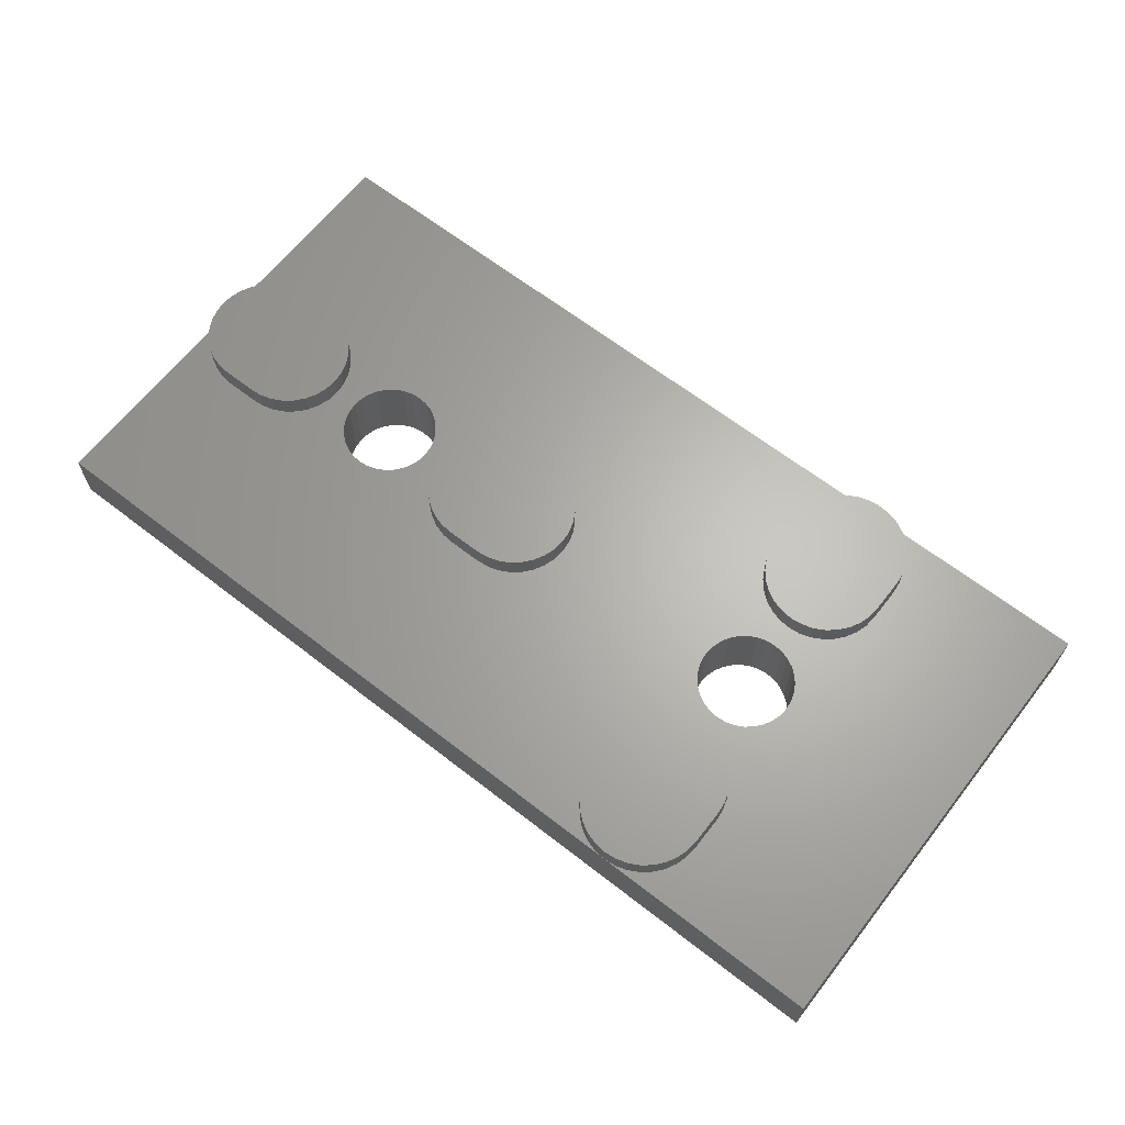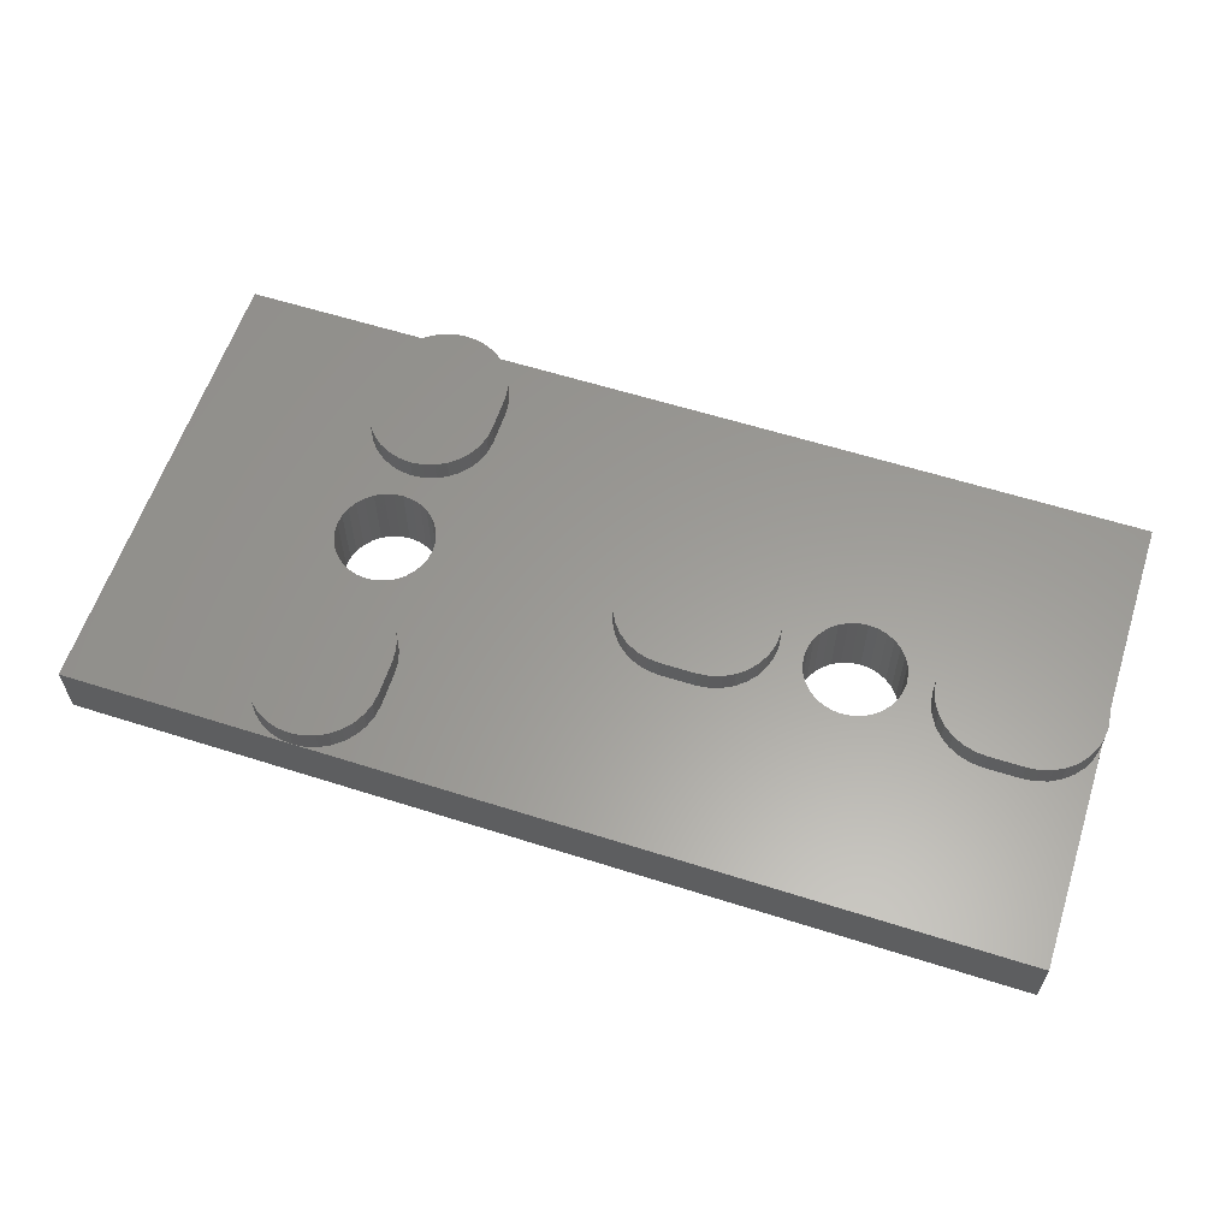
<metadata>
{"format":"stl","ext":"stl","renderer":"f3d","projection":"perspective","resolution":1024,"background":"white","views":[{"elev":64.9,"azim":-142.0,"up":"+Z"},{"elev":60.3,"azim":18.0,"up":"+Z"}]}
</metadata>
<code>
# stl→obj: 412 verts, 828 faces
v 14.22 0.07686 5
v 15 0 6.5
v 14.22 0.07686 6.5
v 15 0 5
v 18.92 3.22 6.5
v 19 4 5
v 19 4 6.5
v 18.92 3.22 5
v 17.22 0.6741 5
v 17.83 1.172 6.5
v 17.22 0.6741 6.5
v 17.83 1.172 5
v 12.17 1.172 5
v 11.67 1.778 6.5
v 11.67 1.778 5
v 12.17 1.172 6.5
v 11.3 2.469 5
v 11.08 3.22 6.5
v 11.08 3.22 5
v 11.3 2.469 6.5
v 58.93 1.071 0
v 48.15 15 0
v 58.93 28.93 0
v 48.09 14.39 0
v 47.91 13.79 0
v 47.62 13.25 0
v 47.23 12.77 0
v 46.75 12.38 0
v 46.21 12.09 0
v 45.61 11.91 0
v 45 11.85 0
v 44.39 11.91 0
v 43.79 12.09 0
v 16.21 12.09 0
v 41.91 14.39 0
v 18.15 15 0
v 41.85 15 0
v 18.09 14.39 0
v 42.09 13.79 0
v 17.91 13.79 0
v 42.38 13.25 0
v 17.62 13.25 0
v 42.77 12.77 0
v 17.23 12.77 0
v 43.25 12.38 0
v 16.75 12.38 0
v 1.071 1.071 0
v 15.61 11.91 0
v 15 11.85 0
v 11.91 14.39 0
v 11.85 15 0
v 12.09 13.79 0
v 12.38 13.25 0
v 12.77 12.77 0
v 13.25 12.38 0
v 13.79 12.09 0
v 14.39 11.91 0
v 48.09 15.61 0
v 47.91 16.21 0
v 47.62 16.75 0
v 47.23 17.23 0
v 46.75 17.62 0
v 46.21 17.91 0
v 45.61 18.09 0
v 45 18.15 0
v 44.39 18.09 0
v 43.79 17.91 0
v 16.21 17.91 0
v 43.25 17.62 0
v 41.91 15.61 0
v 18.09 15.61 0
v 42.09 16.21 0
v 17.91 16.21 0
v 42.38 16.75 0
v 17.62 16.75 0
v 42.77 17.23 0
v 17.23 17.23 0
v 16.75 17.62 0
v 1.071 28.93 0
v 15.61 18.09 0
v 15 18.15 0
v 14.39 18.09 0
v 11.91 15.61 0
v 12.09 16.21 0
v 13.79 17.91 0
v 13.25 17.62 0
v 12.77 17.23 0
v 12.38 16.75 0
v 12.78 0.6741 5
v 13.47 0.3045 6.5
v 12.78 0.6741 6.5
v 13.47 0.3045 5
v 11 6.25 6.5
v 19 6.25 6.5
v 18.92 7.03 6.5
v 18.7 7.781 6.5
v 11 4 6.5
v 18.33 8.472 6.5
v 17.83 9.078 6.5
v 18.7 2.469 6.5
v 17.22 9.576 6.5
v 18.33 1.778 6.5
v 16.53 9.946 6.5
v 15.78 10.17 6.5
v 15 10.25 6.5
v 16.53 0.3045 6.5
v 14.22 10.17 6.5
v 15.78 0.07686 6.5
v 13.47 9.946 6.5
v 12.78 9.576 6.5
v 12.17 9.078 6.5
v 11.67 8.472 6.5
v 11.3 7.781 6.5
v 11.08 7.03 6.5
v 11 4 5
v 18.33 1.778 5
v 18.7 2.469 5
v 16.53 0.3045 5
v 15.78 0.07686 5
v 15 10.25 5
v 14.22 10.17 5
v 11 6.25 5
v 11.08 7.03 5
v 11.67 8.472 5
v 12.17 9.078 5
v 13.47 9.946 5
v 12.78 9.576 5
v 11.3 7.781 5
v 15.78 10.17 5
v 18.33 8.472 5
v 18.7 7.781 5
v 18.92 7.03 5
v 19 6.25 5
v 17.83 9.078 5
v 17.22 9.576 5
v 16.53 9.946 5
v 13.47 29.7 5
v 12.78 29.33 6.5
v 13.47 29.7 6.5
v 12.78 29.33 5
v 12.17 28.83 6.5
v 12.17 28.83 5
v 11 26 5
v 11.08 26.78 6.5
v 11.08 26.78 5
v 11 26 6.5
v 11.3 27.53 6.5
v 11.3 27.53 5
v 15.78 29.92 5
v 15 30 6.5
v 15.78 29.92 6.5
v 15 30 5
v 18.92 26.78 6.5
v 18.7 27.53 5
v 18.7 27.53 6.5
v 18.92 26.78 5
v 11.67 28.22 5
v 11.67 28.22 6.5
v 14.22 29.92 6.5
v 14.22 29.92 5
v 18.33 28.22 6.5
v 17.83 28.83 5
v 17.83 28.83 6.5
v 18.33 28.22 5
v 19 26 6.5
v 19 23.75 6.5
v 11 23.75 6.5
v 18.92 22.97 6.5
v 18.7 22.22 6.5
v 17.22 29.33 6.5
v 18.33 21.53 6.5
v 16.53 29.7 6.5
v 17.83 20.92 6.5
v 17.22 20.42 6.5
v 16.53 20.05 6.5
v 15.78 19.83 6.5
v 15 19.75 6.5
v 14.22 19.83 6.5
v 13.47 20.05 6.5
v 12.78 20.42 6.5
v 12.17 20.92 6.5
v 11.67 21.53 6.5
v 11.3 22.22 6.5
v 11.08 22.97 6.5
v 17.22 29.33 5
v 16.53 29.7 5
v 19 26 5
v 11.08 22.97 5
v 11 23.75 5
v 12.17 20.92 5
v 12.78 20.42 5
v 11.67 21.53 5
v 11.3 22.22 5
v 13.47 20.05 5
v 14.22 19.83 5
v 15 19.75 5
v 15.78 19.83 5
v 17.22 20.42 5
v 17.83 20.92 5
v 16.53 20.05 5
v 19 23.75 5
v 18.92 22.97 5
v 18.7 22.22 5
v 18.33 21.53 5
v 30 15 5
v 30.08 15.78 6.5
v 30.08 15.78 5
v 30 15 6.5
v 33.22 11.08 5
v 34 11 6.5
v 33.22 11.08 6.5
v 34 11 5
v 31.17 12.17 5
v 30.67 12.78 6.5
v 30.67 12.78 5
v 31.17 12.17 6.5
v 31.78 18.33 5
v 31.17 17.83 6.5
v 31.78 18.33 6.5
v 31.17 17.83 5
v 33.22 18.92 5
v 32.47 18.7 6.5
v 33.22 18.92 6.5
v 32.47 18.7 5
v 30.3 16.53 5
v 30.67 17.22 6.5
v 30.67 17.22 5
v 30.3 16.53 6.5
v 40.17 15.78 6.5
v 40.17 14.22 6.5
v 40.25 15 6.5
v 39.95 16.53 6.5
v 39.95 13.47 6.5
v 39.58 17.22 6.5
v 39.58 12.78 6.5
v 39.08 17.83 6.5
v 39.08 12.17 6.5
v 38.47 18.33 6.5
v 38.47 11.67 6.5
v 37.78 18.7 6.5
v 37.78 11.3 6.5
v 37.03 18.92 6.5
v 37.03 11.08 6.5
v 36.25 19 6.5
v 36.25 11 6.5
v 34 19 6.5
v 32.47 11.3 6.5
v 31.78 11.67 6.5
v 30.3 13.47 6.5
v 30.08 14.22 6.5
v 34 19 5
v 31.78 11.67 5
v 32.47 11.3 5
v 30.3 13.47 5
v 30.08 14.22 5
v 40.17 15.78 5
v 40.25 15 5
v 37.03 18.92 5
v 36.25 19 5
v 39.08 17.83 5
v 38.47 18.33 5
v 39.58 17.22 5
v 39.95 16.53 5
v 37.78 18.7 5
v 40.17 14.22 5
v 37.78 11.3 5
v 38.47 11.67 5
v 36.25 11 5
v 37.03 11.08 5
v 39.08 12.17 5
v 39.95 13.47 5
v 39.58 12.78 5
v 59.7 16.53 6.5
v 59.33 17.22 5
v 59.33 17.22 6.5
v 59.7 16.53 5
v 58.83 17.83 5
v 58.83 17.83 6.5
v 56.78 18.92 5
v 56 19 6.5
v 56.78 18.92 6.5
v 56 19 5
v 57.53 18.7 5
v 57.53 18.7 6.5
v 59.92 14.22 6.5
v 60 15 5
v 60 15 6.5
v 59.92 14.22 5
v 56.78 11.08 5
v 57.53 11.3 6.5
v 56.78 11.08 6.5
v 57.53 11.3 5
v 58.22 18.33 6.5
v 58.22 18.33 5
v 59.92 15.78 5
v 59.92 15.78 6.5
v 58.22 11.67 5
v 58.83 12.17 6.5
v 58.22 11.67 6.5
v 58.83 12.17 5
v 59.7 13.47 6.5
v 59.33 12.78 6.5
v 56 11 6.5
v 53.75 19 6.5
v 53.75 11 6.5
v 52.97 18.92 6.5
v 52.97 11.08 6.5
v 52.22 18.7 6.5
v 52.22 11.3 6.5
v 51.53 18.33 6.5
v 51.53 11.67 6.5
v 50.92 17.83 6.5
v 50.92 12.17 6.5
v 50.42 17.22 6.5
v 50.42 12.78 6.5
v 50.05 16.53 6.5
v 50.05 13.47 6.5
v 49.83 15.78 6.5
v 49.83 14.22 6.5
v 49.75 15 6.5
v 59.7 13.47 5
v 59.33 12.78 5
v 56 11 5
v 53.75 19 5
v 52.97 18.92 5
v 50.42 17.22 5
v 50.92 17.83 5
v 52.22 18.7 5
v 51.53 18.33 5
v 49.83 15.78 5
v 50.05 16.53 5
v 49.75 15 5
v 49.83 14.22 5
v 50.92 12.17 5
v 50.42 12.78 5
v 50.05 13.47 5
v 52.97 11.08 5
v 53.75 11 5
v 51.53 11.67 5
v 52.22 11.3 5
v 0 30 1.071
v 0 0 1.071
v 0 30 5
v 0 0 5
v 17.91 16.21 5
v 18.09 14.39 5
v 18.15 15 5
v 18.09 15.61 5
v 17.91 13.79 5
v 17.62 16.75 5
v 17.23 17.23 5
v 16.75 17.62 5
v 16.21 17.91 5
v 15.61 18.09 5
v 15 18.15 5
v 14.39 18.09 5
v 13.79 17.91 5
v 13.25 17.62 5
v 12.77 17.23 5
v 12.38 16.75 5
v 12.09 16.21 5
v 11.91 15.61 5
v 60 30 5
v 45.61 18.09 5
v 46.21 17.91 5
v 48.09 15.61 5
v 47.91 16.21 5
v 47.62 16.75 5
v 46.75 17.62 5
v 48.15 15 5
v 47.23 17.23 5
v 45 18.15 5
v 44.39 18.09 5
v 43.79 17.91 5
v 41.91 15.61 5
v 41.85 15 5
v 42.09 16.21 5
v 42.38 16.75 5
v 42.77 17.23 5
v 43.25 17.62 5
v 60 0 5
v 46.21 12.09 5
v 46.75 12.38 5
v 47.23 12.77 5
v 48.09 14.39 5
v 47.91 13.79 5
v 47.62 13.25 5
v 45.61 11.91 5
v 45 11.85 5
v 44.39 11.91 5
v 43.79 12.09 5
v 43.25 12.38 5
v 41.91 14.39 5
v 42.09 13.79 5
v 42.38 13.25 5
v 42.77 12.77 5
v 17.62 13.25 5
v 17.23 12.77 5
v 16.75 12.38 5
v 16.21 12.09 5
v 15.61 11.91 5
v 15 11.85 5
v 14.39 11.91 5
v 13.79 12.09 5
v 13.25 12.38 5
v 12.77 12.77 5
v 12.38 13.25 5
v 12.09 13.79 5
v 11.91 14.39 5
v 11.85 15 5
v 60 30 1.071
v 60 0 1.071
f 1 2 3
f 2 1 4
f 5 6 7
f 6 5 8
f 9 10 11
f 10 9 12
f 13 14 15
f 14 13 16
f 17 18 19
f 18 17 20
f 21 22 23
f 21 24 22
f 21 25 24
f 21 26 25
f 21 27 26
f 21 28 27
f 21 29 28
f 21 30 29
f 21 31 30
f 21 32 31
f 21 33 32
f 34 33 21
f 35 36 37
f 38 35 39
f 40 39 41
f 42 41 43
f 44 43 45
f 33 34 45
f 35 38 36
f 39 40 38
f 41 42 40
f 43 44 42
f 45 46 44
f 45 34 46
f 47 34 21
f 34 47 48
f 48 47 49
f 50 47 51
f 52 47 50
f 53 47 52
f 54 47 53
f 55 47 54
f 56 47 55
f 57 47 56
f 49 47 57
f 58 23 22
f 59 23 58
f 60 23 59
f 61 23 60
f 62 23 61
f 63 23 62
f 64 23 63
f 65 23 64
f 66 23 65
f 67 23 66
f 68 67 69
f 36 70 37
f 71 70 36
f 70 71 72
f 73 72 71
f 72 73 74
f 75 74 73
f 74 75 76
f 77 76 75
f 76 77 69
f 78 69 77
f 68 69 78
f 67 68 23
f 79 68 80
f 79 80 81
f 79 81 82
f 79 51 47
f 51 79 83
f 83 79 84
f 68 79 23
f 85 79 82
f 86 79 85
f 87 79 86
f 88 79 87
f 84 79 88
f 89 90 91
f 90 89 92
f 13 91 16
f 91 13 89
f 92 3 90
f 3 92 1
f 93 94 95
f 94 93 7
f 93 95 96
f 97 7 93
f 93 96 98
f 7 97 5
f 93 98 99
f 5 97 100
f 93 99 101
f 100 97 102
f 93 101 103
f 102 97 10
f 93 103 104
f 10 97 11
f 93 104 105
f 11 97 106
f 93 105 107
f 106 97 108
f 93 107 109
f 108 97 2
f 93 109 110
f 2 97 3
f 93 110 111
f 3 97 90
f 93 111 112
f 90 97 91
f 93 112 113
f 91 97 16
f 93 113 114
f 16 97 14
f 14 97 20
f 20 97 18
f 15 20 17
f 20 15 14
f 19 97 115
f 97 19 18
f 10 116 102
f 116 10 12
f 100 8 5
f 8 100 117
f 118 11 106
f 11 118 9
f 4 108 2
f 108 4 119
f 102 117 100
f 117 102 116
f 119 106 108
f 106 119 118
f 120 107 105
f 107 120 121
f 122 114 123
f 114 122 93
f 124 111 125
f 111 124 112
f 126 110 109
f 110 126 127
f 121 109 107
f 109 121 126
f 127 111 110
f 111 127 125
f 123 113 128
f 113 123 114
f 128 112 124
f 112 128 113
f 129 105 104
f 105 129 120
f 96 130 98
f 130 96 131
f 94 132 95
f 132 94 133
f 98 134 99
f 134 98 130
f 135 103 101
f 103 135 136
f 95 131 96
f 131 95 132
f 134 101 99
f 101 134 135
f 136 104 103
f 104 136 129
f 7 133 94
f 133 7 6
f 115 93 122
f 93 115 97
f 137 138 139
f 138 137 140
f 140 141 138
f 141 140 142
f 143 144 145
f 144 143 146
f 145 147 148
f 147 145 144
f 149 150 151
f 150 149 152
f 153 154 155
f 154 153 156
f 157 141 142
f 141 157 158
f 148 158 157
f 158 148 147
f 152 159 150
f 159 152 160
f 161 162 163
f 162 161 164
f 160 139 159
f 139 160 137
f 146 165 153
f 165 146 166
f 146 153 155
f 167 166 146
f 146 155 161
f 166 167 168
f 146 161 163
f 168 167 169
f 146 163 170
f 169 167 171
f 146 170 172
f 171 167 173
f 146 172 151
f 173 167 174
f 146 151 150
f 174 167 175
f 146 150 159
f 175 167 176
f 146 159 139
f 176 167 177
f 146 139 138
f 177 167 178
f 146 138 141
f 178 167 179
f 146 141 158
f 179 167 180
f 146 158 147
f 180 167 181
f 146 147 144
f 181 167 182
f 182 167 183
f 183 167 184
f 185 172 170
f 172 185 186
f 155 164 161
f 164 155 154
f 186 151 172
f 151 186 149
f 165 156 153
f 156 165 187
f 162 170 163
f 170 162 185
f 188 167 189
f 167 188 184
f 190 180 181
f 180 190 191
f 192 183 193
f 183 192 182
f 194 178 179
f 178 194 195
f 191 179 180
f 179 191 194
f 195 177 178
f 177 195 196
f 190 182 192
f 182 190 181
f 193 184 188
f 184 193 183
f 196 176 177
f 176 196 197
f 198 173 174
f 173 198 199
f 197 175 176
f 175 197 200
f 168 201 166
f 201 168 202
f 171 203 169
f 203 171 204
f 173 204 171
f 204 173 199
f 200 174 175
f 174 200 198
f 169 202 168
f 202 169 203
f 166 187 165
f 187 166 201
f 189 146 143
f 146 189 167
f 205 206 207
f 206 205 208
f 209 210 211
f 210 209 212
f 213 214 215
f 214 213 216
f 217 218 219
f 218 217 220
f 221 222 223
f 222 221 224
f 225 226 227
f 226 225 228
f 227 218 220
f 218 227 226
f 207 228 225
f 228 207 206
f 229 230 231
f 232 230 229
f 232 233 230
f 234 233 232
f 234 235 233
f 236 235 234
f 236 237 235
f 238 237 236
f 238 239 237
f 240 239 238
f 240 241 239
f 242 241 240
f 242 243 241
f 244 243 242
f 244 245 243
f 246 245 244
f 246 210 245
f 223 210 246
f 223 211 210
f 222 211 223
f 222 247 211
f 219 247 222
f 219 248 247
f 218 248 219
f 218 216 248
f 226 216 218
f 226 214 216
f 228 214 226
f 228 249 214
f 206 249 228
f 206 250 249
f 250 206 208
f 224 219 222
f 219 224 217
f 251 223 246
f 223 251 221
f 213 248 216
f 248 213 252
f 253 211 247
f 211 253 209
f 215 249 254
f 249 215 214
f 255 208 205
f 208 255 250
f 252 247 248
f 247 252 253
f 254 250 255
f 250 254 249
f 231 256 229
f 256 231 257
f 258 244 242
f 244 258 259
f 260 238 236
f 238 260 261
f 232 262 234
f 262 232 263
f 229 263 232
f 263 229 256
f 234 260 236
f 260 234 262
f 264 242 240
f 242 264 258
f 261 240 238
f 240 261 264
f 230 257 231
f 257 230 265
f 266 239 241
f 239 266 267
f 268 243 245
f 243 268 269
f 267 237 239
f 237 267 270
f 235 271 233
f 271 235 272
f 269 241 243
f 241 269 266
f 237 272 235
f 272 237 270
f 233 265 230
f 265 233 271
f 212 245 210
f 245 212 268
f 259 246 244
f 246 259 251
f 273 274 275
f 274 273 276
f 275 277 278
f 277 275 274
f 279 280 281
f 280 279 282
f 283 281 284
f 281 283 279
f 285 286 287
f 286 285 288
f 289 290 291
f 290 289 292
f 277 293 278
f 293 277 294
f 294 284 293
f 284 294 283
f 287 295 296
f 295 287 286
f 297 298 299
f 298 297 300
f 296 276 273
f 276 296 295
f 296 285 287
f 273 285 296
f 273 301 285
f 275 301 273
f 275 302 301
f 278 302 275
f 278 298 302
f 293 298 278
f 293 299 298
f 284 299 293
f 284 290 299
f 281 290 284
f 281 291 290
f 280 291 281
f 280 303 291
f 304 303 280
f 304 305 303
f 306 305 304
f 306 307 305
f 308 307 306
f 308 309 307
f 310 309 308
f 310 311 309
f 312 311 310
f 312 313 311
f 314 313 312
f 314 315 313
f 316 315 314
f 316 317 315
f 318 317 316
f 318 319 317
f 319 318 320
f 302 321 301
f 321 302 322
f 292 299 290
f 299 292 297
f 301 288 285
f 288 301 321
f 323 291 303
f 291 323 289
f 298 322 302
f 322 298 300
f 324 306 304
f 306 324 325
f 326 312 327
f 312 326 314
f 328 310 308
f 310 328 329
f 330 316 331
f 316 330 318
f 331 314 326
f 314 331 316
f 332 318 330
f 318 332 320
f 329 312 310
f 312 329 327
f 325 308 306
f 308 325 328
f 333 320 332
f 320 333 319
f 334 315 335
f 315 334 313
f 336 319 333
f 319 336 317
f 337 305 307
f 305 337 338
f 339 309 311
f 309 339 340
f 334 311 313
f 311 334 339
f 335 317 336
f 317 335 315
f 340 307 309
f 307 340 337
f 338 303 305
f 303 338 323
f 282 304 280
f 304 282 324
f 341 342 343
f 343 342 344
f 345 225 204
f 205 132 133
f 225 345 207
f 346 205 347
f 348 207 345
f 205 131 132
f 349 205 346
f 205 348 347
f 207 348 205
f 350 204 199
f 204 350 345
f 199 351 350
f 198 351 199
f 198 352 351
f 200 352 198
f 200 353 352
f 197 353 200
f 197 354 353
f 196 354 197
f 196 355 354
f 196 356 355
f 195 356 196
f 195 357 356
f 194 357 195
f 194 358 357
f 191 358 194
f 191 359 358
f 190 359 191
f 359 190 360
f 192 360 190
f 360 192 361
f 193 361 192
f 361 193 362
f 363 295 286
f 363 276 295
f 363 274 276
f 363 277 274
f 363 294 277
f 363 283 294
f 363 279 283
f 363 282 279
f 363 324 282
f 363 325 324
f 363 328 325
f 364 328 363
f 365 328 364
f 328 365 329
f 366 332 330
f 367 330 331
f 368 331 326
f 329 369 327
f 332 366 370
f 330 367 366
f 331 368 367
f 326 371 368
f 327 371 326
f 371 327 369
f 369 329 365
f 363 372 364
f 363 373 372
f 264 373 363
f 373 264 374
f 375 257 376
f 256 375 377
f 263 377 378
f 262 378 379
f 375 256 257
f 260 379 380
f 261 374 264
f 377 263 256
f 378 262 263
f 379 260 262
f 380 261 260
f 374 261 380
f 363 258 264
f 363 259 258
f 164 259 363
f 259 164 251
f 154 251 164
f 203 227 202
f 220 202 227
f 202 220 201
f 217 201 220
f 201 217 187
f 224 187 217
f 251 154 221
f 224 156 187
f 221 156 224
f 156 221 154
f 363 162 164
f 363 185 162
f 363 186 185
f 363 149 186
f 149 363 152
f 288 381 286
f 321 381 288
f 322 381 321
f 300 381 322
f 297 381 300
f 292 381 297
f 289 381 292
f 323 381 289
f 338 381 323
f 337 381 338
f 340 381 337
f 382 340 339
f 383 339 334
f 384 334 335
f 385 332 370
f 332 385 333
f 386 333 385
f 333 386 336
f 387 336 386
f 336 387 335
f 384 335 387
f 334 384 383
f 339 383 382
f 340 382 388
f 340 388 381
f 389 381 388
f 390 381 389
f 266 390 391
f 267 391 392
f 257 393 376
f 265 393 257
f 393 265 394
f 271 394 265
f 394 271 395
f 272 395 271
f 395 272 396
f 270 396 272
f 396 270 392
f 267 392 270
f 391 267 266
f 390 266 381
f 269 381 266
f 268 381 269
f 116 268 212
f 117 212 209
f 8 209 253
f 227 203 225
f 204 225 203
f 205 133 255
f 255 133 254
f 254 133 215
f 215 133 213
f 133 252 213
f 6 252 133
f 252 6 253
f 8 253 6
f 209 8 117
f 212 117 116
f 268 116 381
f 12 381 116
f 9 381 12
f 118 381 9
f 119 381 118
f 381 119 4
f 130 205 349
f 205 130 131
f 397 130 349
f 130 397 134
f 398 134 397
f 398 135 134
f 399 135 398
f 399 136 135
f 400 136 399
f 400 129 136
f 401 129 400
f 120 401 402
f 401 120 129
f 403 120 402
f 403 121 120
f 404 121 403
f 404 126 121
f 405 126 404
f 405 127 126
f 406 127 405
f 125 406 407
f 406 125 127
f 124 407 408
f 128 408 409
f 344 409 410
f 407 124 125
f 343 362 193
f 362 343 410
f 408 128 124
f 343 193 188
f 344 410 343
f 343 188 189
f 409 344 128
f 343 189 143
f 128 344 123
f 123 344 122
f 145 343 143
f 148 343 145
f 157 343 148
f 142 343 157
f 140 343 142
f 137 343 140
f 160 343 137
f 343 160 152
f 122 344 115
f 115 344 19
f 1 344 4
f 92 344 1
f 89 344 92
f 13 344 89
f 15 344 13
f 17 344 15
f 19 344 17
f 286 411 363
f 412 286 381
f 286 412 411
f 342 4 344
f 4 412 381
f 412 4 342
f 411 152 363
f 341 152 411
f 152 341 343
f 36 348 71
f 348 36 347
f 82 355 356
f 355 82 81
f 48 402 401
f 402 48 49
f 44 397 42
f 397 44 398
f 78 351 352
f 351 78 77
f 360 87 359
f 87 360 88
f 86 357 358
f 357 86 85
f 73 350 75
f 350 73 345
f 71 345 73
f 345 71 348
f 75 351 77
f 351 75 350
f 80 353 354
f 353 80 68
f 81 354 355
f 354 81 80
f 68 352 353
f 352 68 78
f 362 84 361
f 84 362 83
f 361 88 360
f 88 361 84
f 410 83 362
f 83 410 51
f 87 358 359
f 358 87 86
f 85 356 357
f 356 85 82
f 38 347 36
f 347 38 346
f 34 401 400
f 401 34 48
f 409 51 410
f 51 409 50
f 42 349 40
f 349 42 397
f 56 405 404
f 405 56 55
f 406 53 407
f 53 406 54
f 44 399 398
f 399 44 46
f 46 400 399
f 400 46 34
f 40 346 38
f 346 40 349
f 49 403 402
f 403 49 57
f 57 404 403
f 404 57 56
f 55 406 405
f 406 55 54
f 407 52 408
f 52 407 53
f 408 50 409
f 50 408 52
f 22 366 58
f 366 22 370
f 66 372 373
f 372 66 65
f 62 371 369
f 371 62 61
f 378 76 379
f 76 378 74
f 69 374 380
f 374 69 67
f 59 368 60
f 368 59 367
f 58 367 59
f 367 58 366
f 60 371 61
f 371 60 368
f 64 365 364
f 365 64 63
f 65 364 372
f 364 65 64
f 63 369 365
f 369 63 62
f 375 72 377
f 72 375 70
f 377 74 378
f 74 377 72
f 376 70 375
f 70 376 37
f 76 380 379
f 380 76 69
f 67 373 374
f 373 67 66
f 24 370 22
f 370 24 385
f 26 386 25
f 386 26 387
f 31 390 389
f 390 31 32
f 29 388 382
f 388 29 30
f 393 37 376
f 37 393 35
f 27 383 384
f 383 27 28
f 396 41 395
f 41 396 43
f 394 35 393
f 35 394 39
f 395 39 394
f 39 395 41
f 27 387 26
f 387 27 384
f 28 382 383
f 382 28 29
f 25 385 24
f 385 25 386
f 30 389 388
f 389 30 31
f 33 392 391
f 392 33 45
f 32 391 390
f 391 32 33
f 45 396 392
f 396 45 43
f 342 79 47
f 79 342 341
f 411 21 23
f 412 21 411
f 412 47 21
f 47 412 342
f 79 411 23
f 411 79 341

</code>
